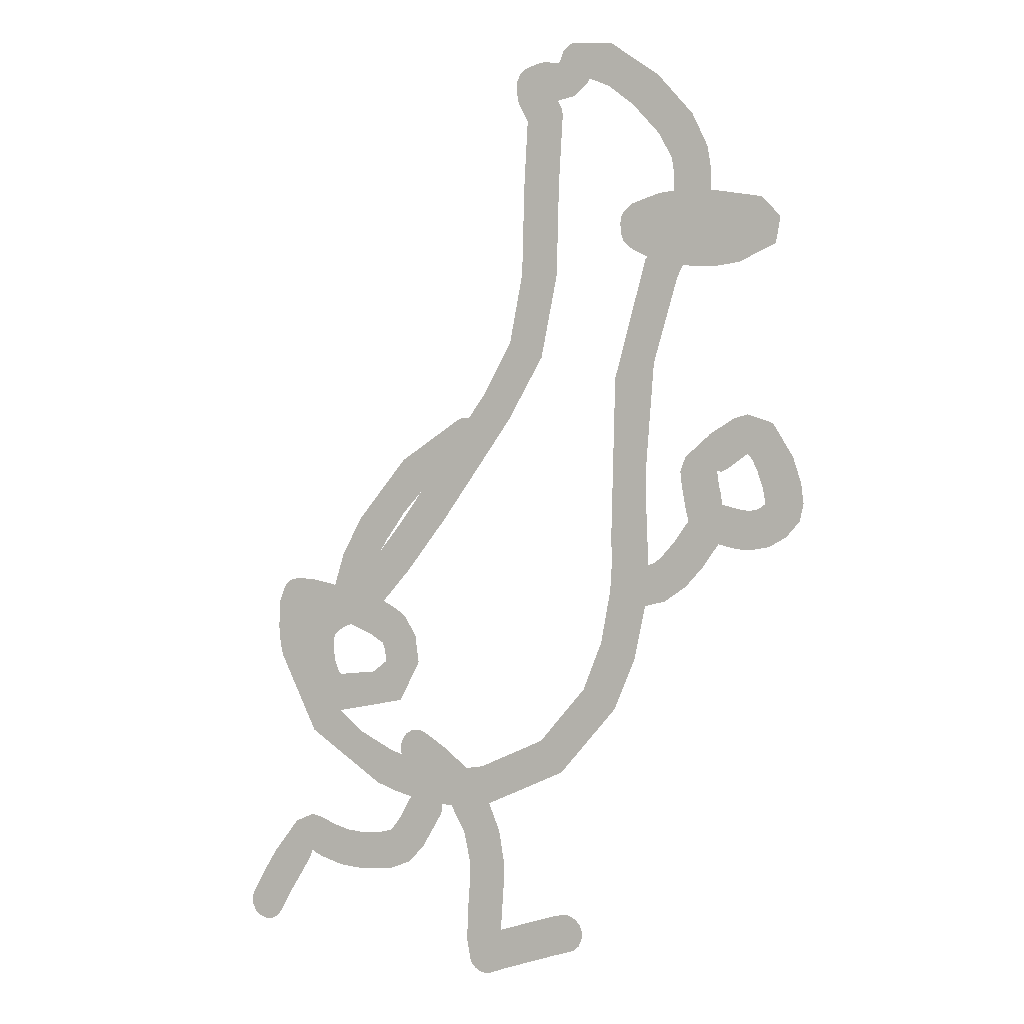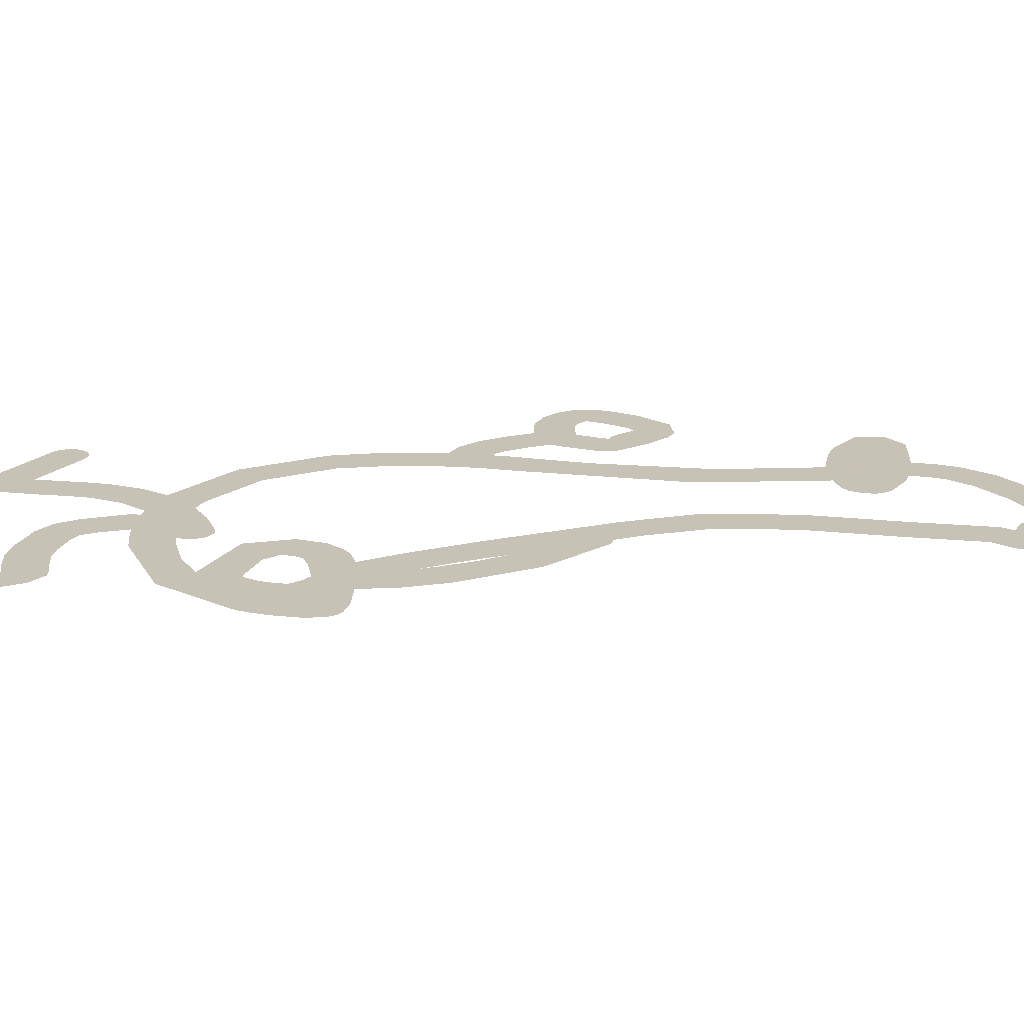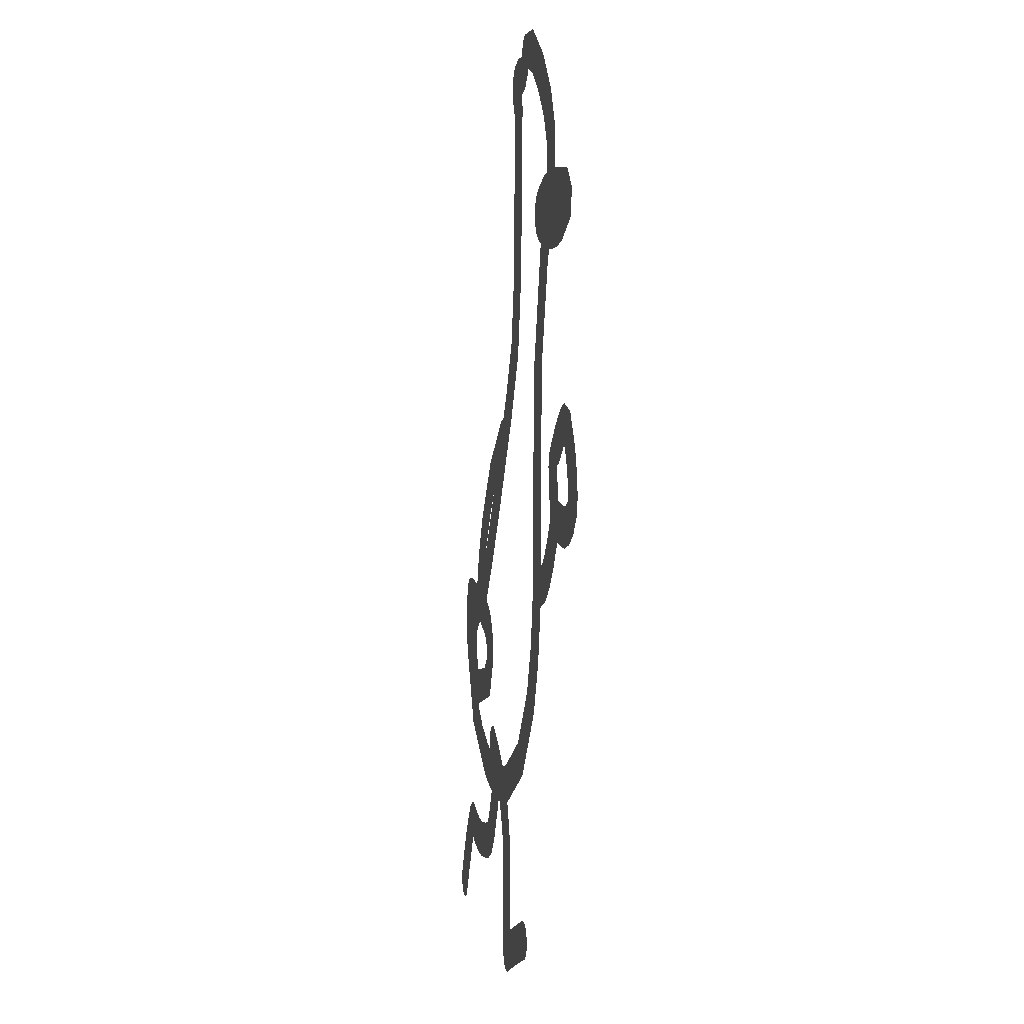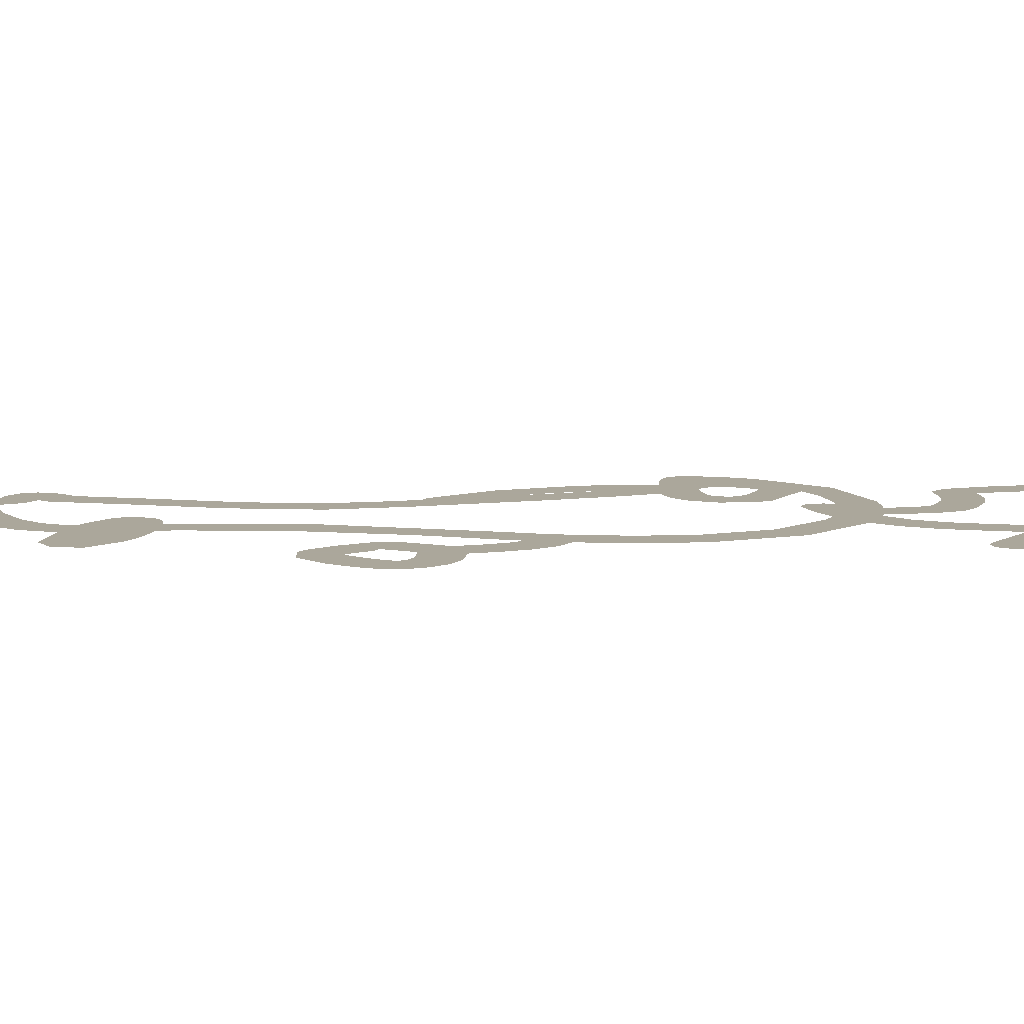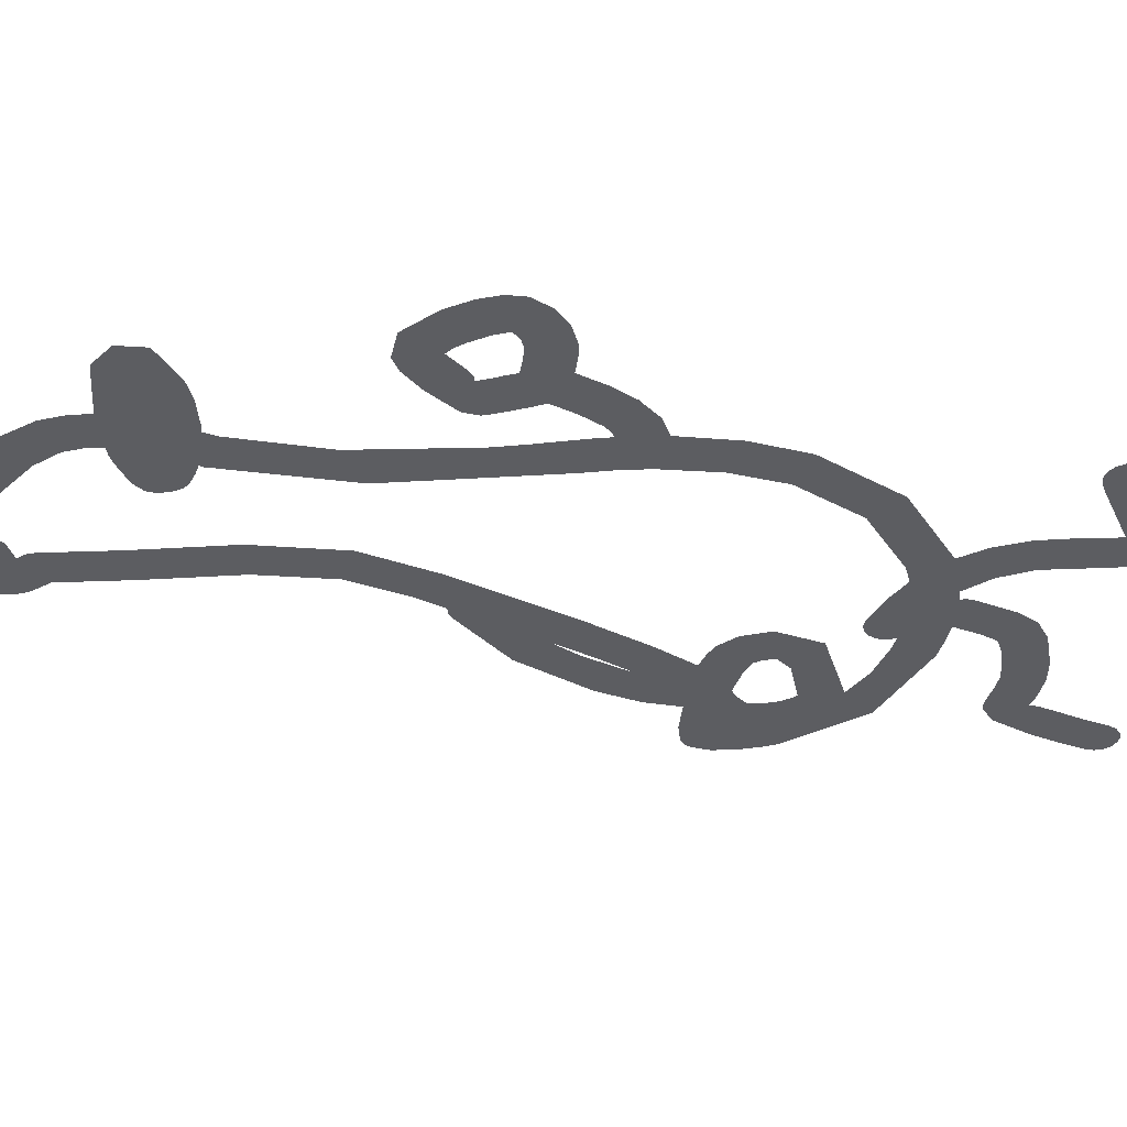
<metadata>
{"format":"obj","ext":"obj","renderer":"f3d","projection":"perspective","resolution":1024,"background":"white","views":[{"elev":-0.1,"azim":-155.4,"up":"+Y"},{"elev":19.1,"azim":103.4,"up":"+Z"},{"elev":-1.0,"azim":-100.8,"up":"+Y"},{"elev":8.2,"azim":-73.1,"up":"+Z"},{"elev":-36.8,"azim":-83.9,"up":"+Z"}]}
</metadata>
<code>
g SprintDoodle4_mesh
v -0.3789 -0.0325 0
v -0.3793 -0.03206 0
v -0.3794 -0.032 0
v -0.3519 0.01 0
v -0.3969 -0.01212 0
v -0.4019 0.01 0
v -0.3988 0.03588 0
v -0.3492 0.02775 0
v -0.3884 0.0685 0
v -0.3419 0.05 0
v -0.3419 0.0505 0
v -0.3348 0.066 0
v -0.3619 0.112 0
v -0.3284 0.0735 0
v -0.3284 0.1235 0
v -0.3096 0.1185 0
v -0.3211 0.06825 0
v -0.2769 0.098 0
v -0.2769 0.0985 0
v -0.3059 0.0575 0
v -0.2879 0.052 0
v -0.2944 0.05112 0
v -0.2449 0.0705 0
v -0.2379 0.052 0
v -0.2391 0.04025 0
v -0.2888 0.04338 0
v -0.2424 0.0195 0
v -0.2424 0.019 0
v -0.2914 0.0275 0
v -0.2934 0.01737 0
v -0.2919 0.0275 0
v -0.2458 0.0006256 0
v -0.2489 -0.012 0
v -0.2949 0.009001 0
v -0.2894 -0.0415 0
v -0.2304 -0.03783 0
v -0.3159 0.00325 0
v -0.3133 -0.04737 0
v -0.3299 0.001 0
v -0.3299 -0.049 0
v -0.3397 0.002375 0
v -0.3566 -0.04475 0
v -0.2679 -0.07138 0
v -0.3479 0.006501 0
v -0.2104 -0.06 0
v -0.2439 -0.097 0
v -0.2444 -0.097 0
v -0.2102 -0.06025 0
v -0.2099 -0.0605 0
v -0.2014 -0.06642 0
v -0.2164 -0.1157 0
v -0.1929 -0.0695 0
v -0.1894 -0.122 0
v -0.3484 0.007 0
v -0.3481 0.006876 0
v -0.3503 0.008751 0
v -0.1409 -0.1025 0
v -0.1431 -0.0679 0
v -0.1932 -0.04852 0
v -0.1424 -0.0315 0
v -0.1282 -0.171 0
v -0.1924 -0.027 0
v -0.1425 -0.03057 0
v -0.1424 -0.0295 0
v -0.1924 -0.0265 0
v -0.1908 0.01364 0
v -0.1904 0.052 0
v -0.1479 0.1739 0
v -0.2017 0.1927 0
v -0.1894 0.325 0
v -0.1743 -0.1926 0
v -0.2339 0.3025 0
v -0.1039 -0.232 0
v -0.1034 -0.232 0
v -0.1474 -0.256 0
v -0.1474 -0.2565 0
v -0.04206 -0.3029 0
v -0.07156 -0.3433 0
v 0.03306 -0.3895 0
v 0.04356 -0.3405 0
v 0.03356 -0.3895 0
v 0.04406 -0.3405 0
v 0.05597 -0.3427 0
v 0.06806 -0.344 0
v -0.1924 0.3305 0
v -0.2349 0.304 0
v -0.2344 0.3031 0
v -0.2384 0.3109 0
v -0.1911 0.3285 0
v -0.1896 0.3256 0
v -0.1899 0.3265 0
v -0.2146 0.4125 0
v -0.2419 0.3175 0
v -0.2044 0.4105 0
v -0.1789 0.3371 0
v -0.1726 0.4009 0
v -0.1664 0.345 0
v -0.1597 0.3524 0
v -0.1564 0.3615 0
v -0.2289 0.4135 0
v -0.1599 0.391 0
v -0.2794 0.4115 0
v -0.2476 0.3165 0
v -0.2298 0.4344 0
v -0.2534 0.3155 0
v -0.1559 0.3685 0
v -0.1558 0.365 0
v -0.1554 0.3785 0
v -0.1568 0.3851 0
v -0.1551 0.3735 0
v -0.2796 0.4395 0
v -0.2264 0.456 0
v -0.2829 0.411 0
v -0.2811 0.4114 0
v -0.2549 0.3155 0
v -0.2879 0.314 0
v -0.3169 0.3175 0
v -0.3477 0.3991 0
v -0.2814 0.4115 0
v -0.3657 0.3385 0
v -0.3714 0.373 0
v -0.3719 0.3715 0
v -0.3718 0.3724 0
v -0.2749 0.468 0
v -0.2749 0.4685 0
v -0.2259 0.457 0
v -0.2261 0.4565 0
v -0.2544 0.5114 0
v -0.2091 0.4886 0
v -0.2079 0.5645 0
v -0.1734 0.5285 0
v -0.1733 0.5289 0
v -0.1729 0.529 0
v -0.1392 0.556 0
v -0.2079 0.565 0
v -0.1423 0.6117 0
v -0.1119 0.568 0
v -0.08944 0.617 0
v -0.08344 0.6148 0
v -0.1108 0.5659 0
v -0.07194 0.6005 0
v -0.07844 0.611 0
v -0.07431 0.6064 0
v -0.07031 0.5965 0
v -0.06844 0.5925 0
v -0.1094 0.5635 0
v -0.1074 0.5605 0
v -0.09119 0.547 0
v -0.06644 0.5425 0
v -0.06181 0.5928 0
v -0.03794 0.543 0
v -0.05194 0.5945 0
v -0.04194 0.5945 0
v -0.04694 0.595 0
v -0.02694 0.591 0
v -0.01194 0.5815 0
v -0.01844 0.5876 0
v -0.007938 0.5735 0
v -0.006938 0.5645 0
v -0.008437 0.55 0
v -0.03694 0.542 0
v -0.009438 0.5451 0
v -0.01144 0.5405 0
v -0.02294 0.518 0
v -0.03844 0.542 0
v -0.07344 0.5205 0
v -0.07094 0.5345 0
v -0.07306 0.5278 0
v -0.06806 0.4319 0
v -0.01794 0.4303 0
v -0.06494 0.314 0
v -0.01494 0.316 0
v -0.06494 0.3125 0
v 0.002813 0.2253 0
v -0.04306 0.2046 0
v 0.04206 0.156 0
v 0.004562 0.123 0
v 0.04356 0.154 0
v 0.04294 0.155 0
v 0.05364 0.1401 0
v 0.06356 0.1265 0
v 0.05819 0.04862 0
v 0.07956 0.1245 0
v 0.07174 0.1269 0
v 0.1624 0.071 0
v 0.1356 0.028 0
v 0.1061 -0.0175 0
v 0.1066 -0.0175 0
v 0.162 -0.0008502 0
v 0.141 0.02016 0
v 0.2281 -0.007499 0
v 0.1466 0.012 0
v 0.1466 0.0125 0
v 0.174 -0.0236 0
v 0.1545 -0.07869 0
v 0.1976 -0.0525 0
v 0.1931 -0.1215 0
v 0.1861 -0.034 0
v 0.1856 -0.034 0
v 0.192 -0.04352 0
v 0.2559 -0.05789 0
v 0.2281 -0.007 0
v 0.2691 -0.1005 0
v 0.2441 -0.154 0
v 0.213 -0.1675 0
v 0.2578 -0.16 0
v 0.2722 -0.09976 0
v 0.2671 -0.167 0
v 0.172 -0.133 0
v 0.2756 -0.099 0
v 0.2696 -0.1695 0
v 0.1951 -0.1785 0
v 0.2711 -0.1758 0
v 0.1591 -0.144 0
v 0.1591 -0.1435 0
v 0.1444 -0.1677 0
v 0.1909 -0.1889 0
v 0.1396 -0.204 0
v 0.1896 -0.204 0
v 0.1668 -0.2561 0
v 0.2091 -0.2186 0
v 0.2596 -0.2735 0
v 0.2596 -0.2235 0
v 0.2601 -0.2735 0
v 0.2619 -0.2214 0
v 0.3019 -0.3024 0
v 0.2263 -0.3018 0
v 0.2641 -0.218 0
v 0.2026 -0.37 0
v 0.3531 -0.1985 0
v 0.1841 -0.3235 0
v 0.2694 -0.2031 0
v 0.2716 -0.1855 0
v 0.3564 -0.1814 0
v 0.3586 -0.16 0
v 0.3574 -0.1246 0
v 0.3491 -0.1035 0
v 0.1745 -0.3272 0
v 0.1768 -0.3797 0
v 0.2031 -0.37 0
v 0.1651 -0.3305 0
v 0.1511 -0.387 0
v 0.3079 -0.09237 0
v 0.2751 -0.099 0
v 0.3416 -0.096 0
v 0.3457 -0.09912 0
v 0.3316 -0.0925 0
v 0.3368 -0.09362 0
v 0.09623 -0.3204 0
v 0.1301 -0.299 0
v 0.1491 -0.2965 0
v 0.1393 -0.2956 0
v 0.1656 -0.3291 0
v 0.1636 -0.3085 0
v 0.1577 -0.301 0
v 0.1661 -0.3275 0
v 0.1669 -0.3177 0
v 0.1036 -0.3945 0
v 0.09677 -0.395 0
v 0.09006 -0.395 0
v 0.07075 -0.4299 0
v 0.01872 -0.4258 0
v 0.06206 -0.469 0
v 0.01206 -0.4655 0
v 0.01206 -0.495 0
v 0.06206 -0.4952 0
v 0.01506 -0.5395 0
v 0.06506 -0.535 0
v 0.01581 -0.549 0
v 0.01606 -0.5575 0
v 0.06619 -0.574 0
v 0.06156 -0.6 0
v 0.02606 -0.614 0
v 0.009188 -0.6079 0
v 0.002313 -0.5531 0
v -0.02894 -0.5955 0
v -0.02944 -0.5955 0
v -0.01394 -0.548 0
v -0.06469 -0.5841 0
v -0.05594 -0.5349 0
v -0.07894 -0.58 0
v -0.07294 -0.5305 0
v -0.09144 -0.5355 0
v -0.08256 -0.531 0
v -0.08844 -0.5769 0
v -0.1002 -0.5616 0
v -0.09594 -0.5705 0
v -0.1009 -0.552 0
v -0.09781 -0.5426 0
v 0.4006 -0.5525 0
v 0.4019 -0.5427 0
v 0.3991 -0.5335 0
v 0.3551 -0.557 0
v 0.3886 -0.567 0
v 0.3963 -0.5609 0
v 0.3612 -0.5645 0
v 0.3696 -0.569 0
v 0.3793 -0.57 0
v 0.3398 -0.5296 0
v 0.3828 -0.5044 0
v 0.3641 -0.474 0
v 0.3221 -0.5015 0
v 0.3091 -0.48 0
v 0.3051 -0.4695 0
v 0.3298 -0.4301 0
v 0.3051 -0.4195 0
v 0.2938 -0.4217 0
v 0.2691 -0.4315 0
v 0.3003 -0.4722 0
v 0.2886 -0.4775 0
v 0.2891 -0.4775 0
v 0.2498 -0.4375 0
v 0.2597 -0.4865 0
v 0.2291 -0.4895 0
v 0.2291 -0.4395 0
v 0.1992 -0.4381 0
v 0.1814 -0.486 0
v 0.1816 -0.434 0
v 0.1536 -0.4755 0
v 0.1811 -0.4335 0
v 0.1327 -0.4536 0
v 0.1686 -0.4177 0
v 0.1061 -0.409 0
v 0.1037 -0.4019 0
v 0.05356 -0.6115 0
v 0.05856 -0.6064 0
v 0.04719 -0.6151 0
v 0.03306 -0.6165 0
v 0.04006 -0.617 0
g SprintDoodle4_mesh_0
f 3 2 1
f 5 4 2
f 6 4 5
f 6 7 4
f 7 8 4
f 9 8 7
f 9 10 8
f 9 11 10
f 9 12 11
f 13 12 9
f 13 14 12
f 13 15 14
f 14 15 16
f 16 17 14
f 16 18 17
f 16 19 18
f 17 18 20
f 18 21 20
f 20 21 22
f 18 23 21
f 21 23 24
f 21 24 25
f 26 21 25
f 26 25 27
f 28 27 25
f 29 26 27
f 30 29 27
f 30 31 29
f 32 30 27
f 32 33 30
f 30 33 34
f 35 34 33
f 35 33 36
f 34 35 37
f 37 35 38
f 39 37 38
f 39 38 40
f 41 39 40
f 40 42 41
f 35 36 43
f 42 44 41
f 36 45 43
f 44 42 2
f 43 45 46
f 43 46 47
f 46 45 48
f 46 48 49
f 49 50 46
f 46 50 51
f 51 50 52
f 51 52 53
f 54 44 2
f 54 55 44
f 4 54 2
f 4 56 54
f 52 57 53
f 58 57 52
f 59 58 52
f 59 60 58
f 53 57 61
f 62 60 59
f 62 63 60
f 62 64 63
f 65 64 62
f 65 66 64
f 66 67 64
f 68 64 67
f 69 68 67
f 69 70 68
f 53 61 71
f 72 70 69
f 61 73 71
f 61 74 73
f 71 73 75
f 76 75 73
f 73 77 76
f 77 78 76
f 77 79 78
f 80 79 77
f 80 81 79
f 81 80 82
f 81 82 83
f 81 83 84
f 70 72 85
f 85 72 86
f 86 72 87
f 88 85 86
f 89 70 85
f 90 70 89
f 91 90 89
f 85 88 92
f 92 88 93
f 94 85 92
f 94 95 85
f 94 96 95
f 95 96 97
f 96 98 97
f 99 98 96
f 100 92 93
f 99 96 101
f 102 100 93
f 102 93 103
f 102 104 100
f 103 105 102
f 106 99 101
f 99 106 107
f 108 106 101
f 101 109 108
f 106 108 110
f 111 104 102
f 111 112 104
f 102 105 113
f 114 102 113
f 105 115 113
f 115 116 113
f 113 116 117
f 118 113 117
f 119 113 118
f 120 118 117
f 121 118 120
f 121 120 122
f 123 121 122
f 111 124 112
f 125 124 111
f 126 112 124
f 126 127 112
f 128 126 124
f 129 126 128
f 130 129 128
f 130 131 129
f 130 132 131
f 130 133 132
f 130 134 133
f 135 134 130
f 136 134 135
f 136 137 134
f 136 138 137
f 138 139 137
f 139 140 137
f 140 139 141
f 142 141 139
f 143 141 142
f 141 144 140
f 144 145 140
f 140 145 146
f 146 145 147
f 147 145 148
f 148 145 149
f 145 150 149
f 149 150 151
f 152 151 150
f 152 153 151
f 152 154 153
f 153 155 151
f 155 156 151
f 155 157 156
f 151 156 158
f 159 151 158
f 159 160 151
f 160 161 151
f 162 161 160
f 161 162 163
f 161 163 164
f 149 151 165
f 161 164 165
f 166 149 165
f 164 166 165
f 149 166 167
f 167 166 168
f 166 164 169
f 169 164 170
f 169 170 171
f 171 170 172
f 173 171 172
f 173 172 174
f 173 174 175
f 174 176 175
f 176 177 175
f 176 178 177
f 176 179 178
f 177 178 180
f 180 181 177
f 181 182 177
f 182 181 183
f 181 184 183
f 183 185 182
f 185 186 182
f 186 187 182
f 186 188 187
f 185 189 186
f 188 186 190
f 185 191 189
f 188 190 192
f 190 193 192
f 192 194 188
f 194 195 188
f 195 194 196
f 195 196 197
f 198 189 191
f 198 199 189
f 198 191 200
f 200 191 196
f 196 191 201
f 197 196 201
f 202 201 191
f 197 201 203
f 197 203 204
f 197 204 205
f 204 203 206
f 203 207 206
f 207 208 206
f 209 197 205
f 210 208 207
f 210 211 208
f 209 205 212
f 213 211 210
f 214 209 212
f 214 215 209
f 216 214 212
f 216 212 217
f 216 217 218
f 217 219 218
f 218 219 220
f 220 219 221
f 220 221 222
f 221 223 222
f 222 223 224
f 223 225 224
f 224 225 226
f 227 224 226
f 225 228 226
f 226 229 227
f 230 226 228
f 227 229 231
f 232 230 228
f 232 233 230
f 213 230 233
f 234 230 213
f 235 234 213
f 235 213 236
f 237 236 213
f 231 229 238
f 237 213 210
f 238 229 239
f 239 229 240
f 238 239 241
f 242 241 239
f 243 237 210
f 243 210 244
f 237 243 245
f 246 237 245
f 245 243 247
f 247 248 245
f 242 249 241
f 250 241 249
f 251 241 250
f 250 252 251
f 253 241 251
f 253 251 254
f 255 254 251
f 254 256 253
f 254 257 256
f 249 242 258
f 84 249 258
f 84 258 259
f 84 259 260
f 84 260 81
f 260 261 81
f 81 261 262
f 261 263 262
f 264 262 263
f 265 264 263
f 265 263 266
f 265 266 267
f 267 266 268
f 267 268 269
f 269 268 270
f 270 268 271
f 270 271 272
f 272 273 270
f 273 274 270
f 275 270 274
f 276 275 274
f 277 276 274
f 276 278 275
f 279 278 276
f 279 280 278
f 281 280 279
f 281 282 280
f 282 281 283
f 282 283 284
f 283 281 285
f 285 286 283
f 286 285 287
f 283 286 288
f 289 283 288
f 292 291 290
f 293 292 290
f 294 293 290
f 295 294 290
f 294 296 293
f 296 294 297
f 297 294 298
f 299 292 293
f 299 300 292
f 301 300 299
f 301 299 302
f 303 301 302
f 304 301 303
f 304 305 301
f 304 306 305
f 307 306 304
f 308 307 304
f 308 304 309
f 309 310 308
f 309 311 310
f 308 310 312
f 312 310 313
f 312 313 314
f 315 312 314
f 316 315 314
f 317 316 314
f 317 318 316
f 319 318 317
f 319 320 318
f 321 320 319
f 321 322 320
f 323 322 321
f 242 322 323
f 242 323 258
f 258 323 324
f 326 325 272
f 327 272 325
f 272 327 273
f 273 327 328
f 328 327 329

</code>
